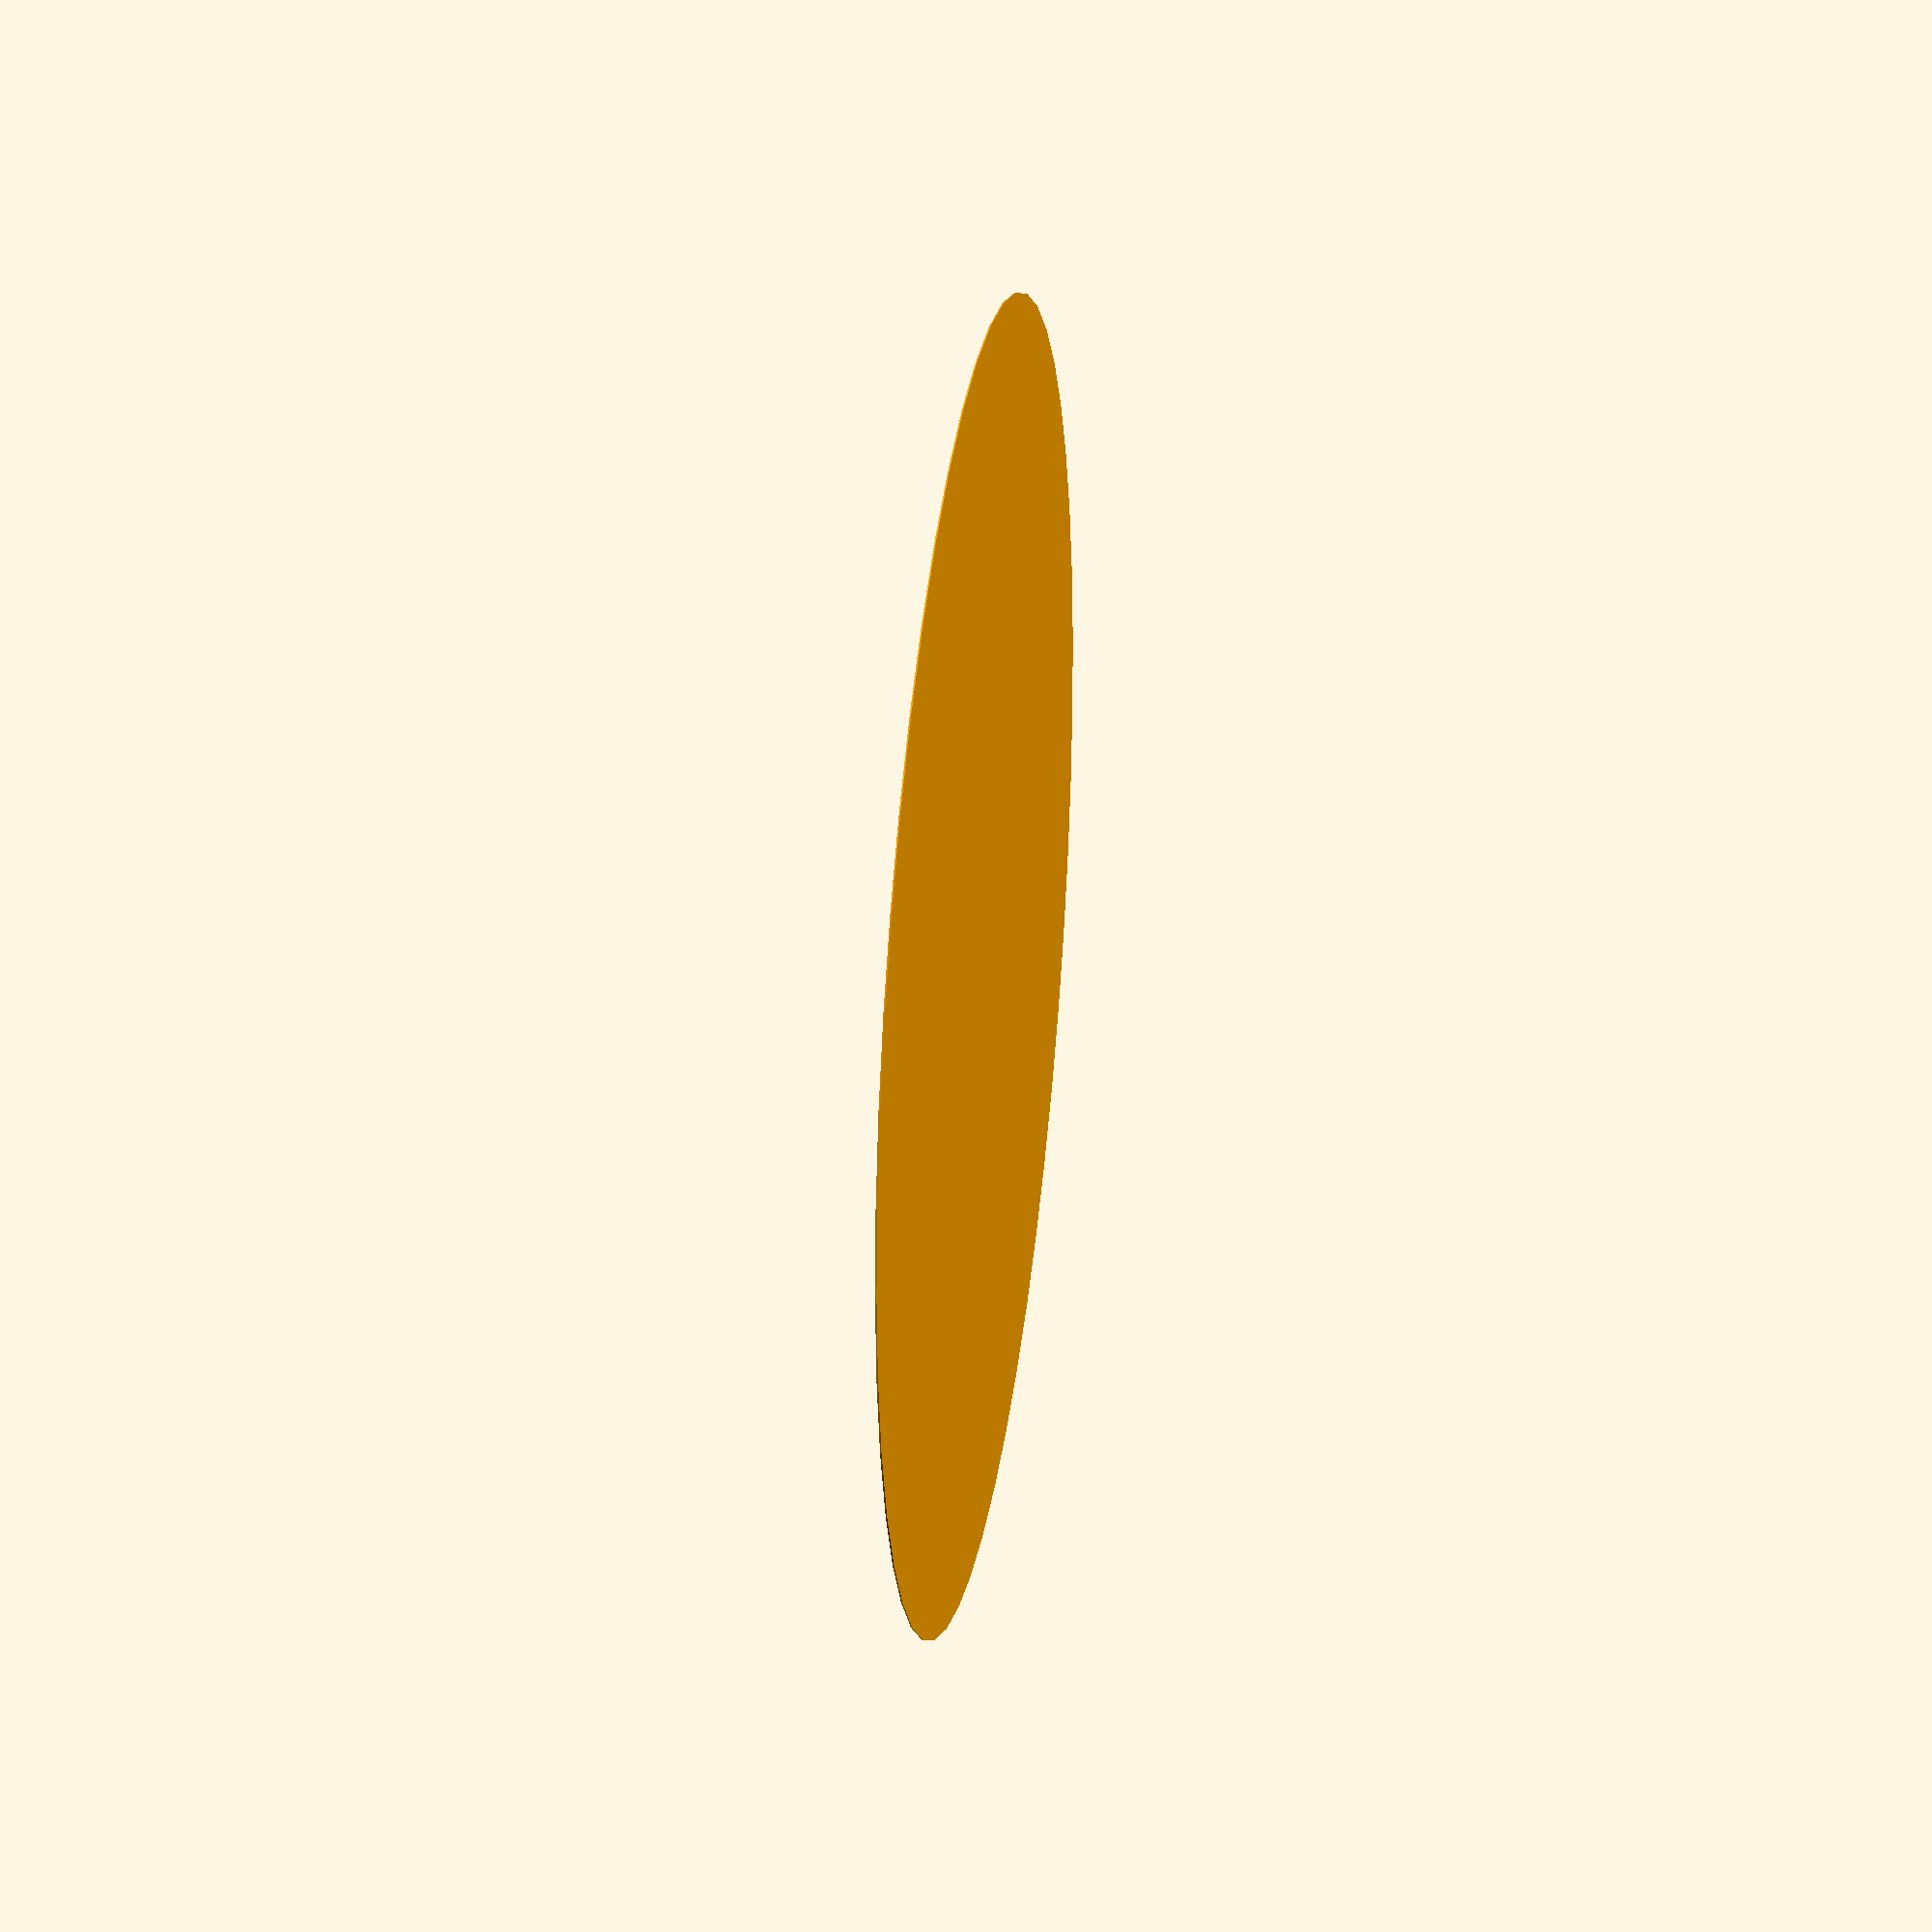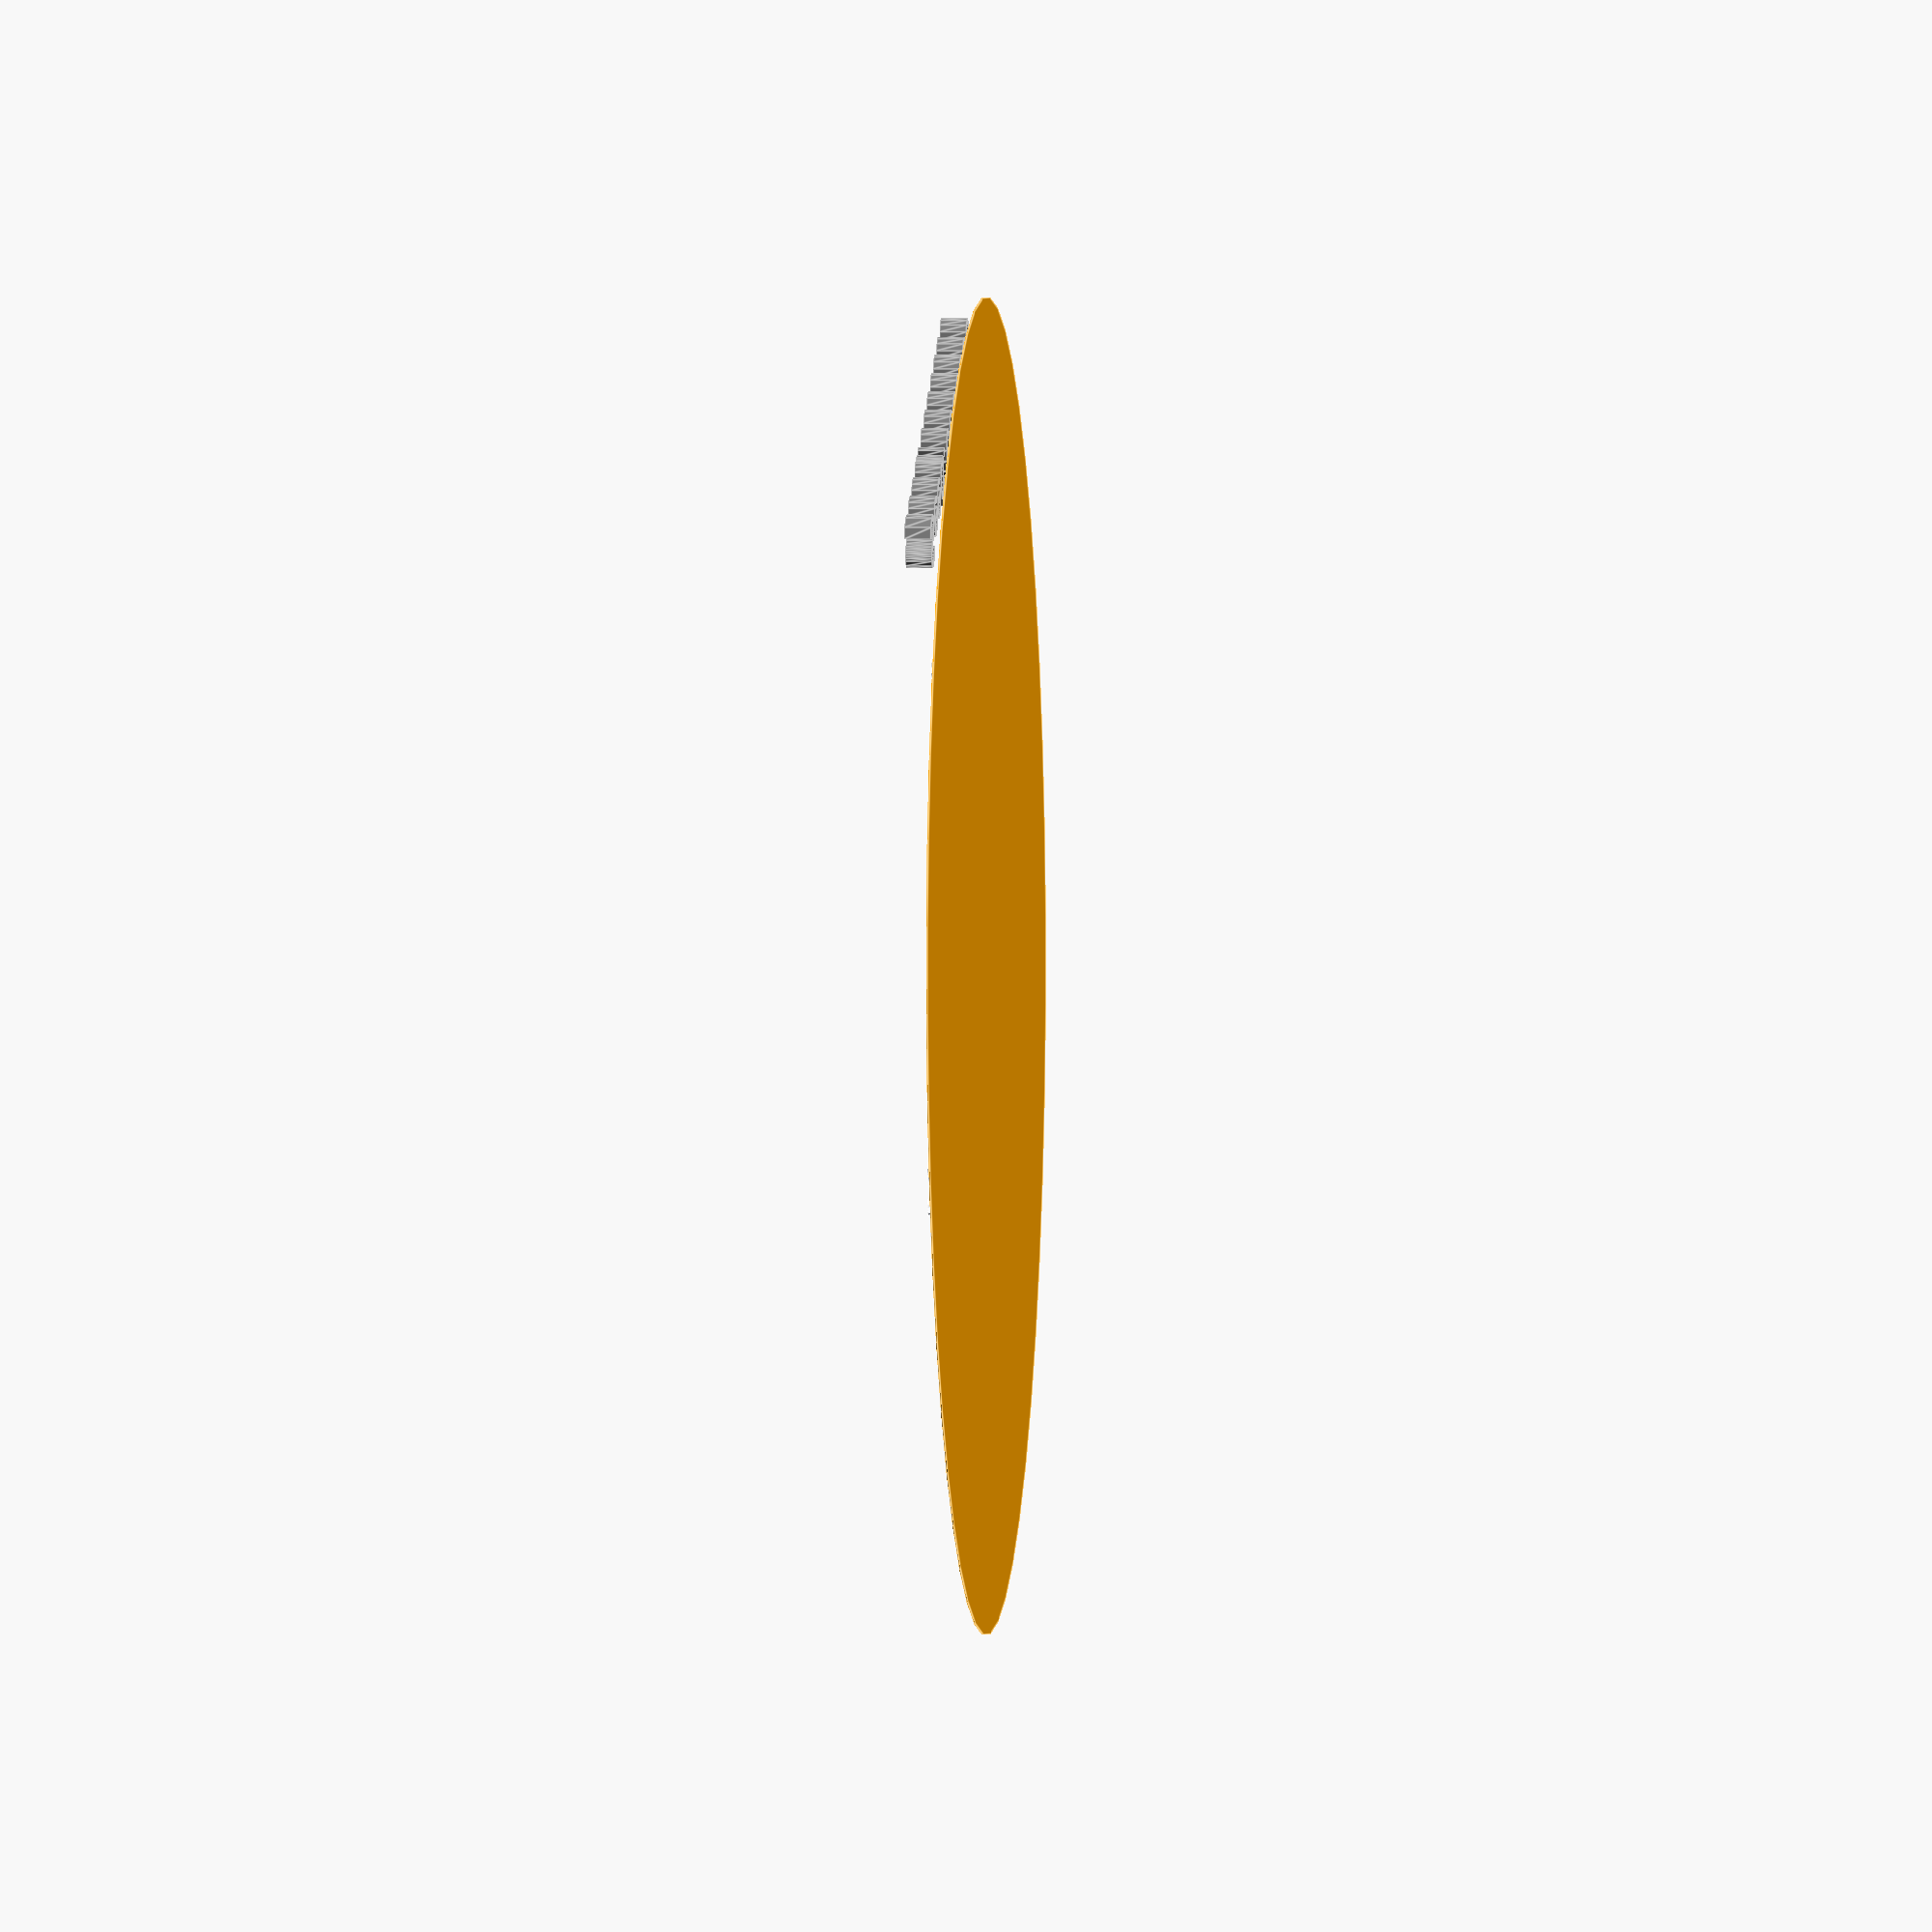
<openscad>
// THE SNOWFLAKE MACHINE
// mathgrrl snowflakerator

///////////////////////////////////////////////////////////////////
///////////////////////////////////////////////////////////////////
// RANDOM SEED

/* [Make A Flake!] */

// USE THIS ONE WITH OPENSCAD
// comment this out if using Customizer
// OpenSCAD chooses a random seed
//random_seed = floor(rands(1,9999999,1)[0]);

// USE THIS ONE WITH CUSTOMIZER
// comment this out if using OpenSCAD
// Click anywhere in the slider to choose a seed
random_seed = 8675309; // [1:1:9999999]

// OR TYPE IN A SEED MANUALLY
// Overrides the slider seed unless set to 0
custom_seed = 6;

// ADD A HANGING LOOP
// Do you want to add a loop for hanging?
loop="no"; //[yes:Yes,no:No]

///////////////////////////////////////////////////////////////////
///////////////////////////////////////////////////////////////////
// STYLE PARAMETERS

/* [Set Snowflake Style] */

// Likelihood of branching
branchy = 5; //[0:1:11]

// Amount of overlapping
full = 5; //[0:1:11]

// Chance of extra branch spikes
fuzzy = 5; //[0:1:11]

// Chance of extra plate rings
ringed = 5; //[0:1:11]

// Tendency for long branches
long = 5; //[0:1:11]

// Tendency for wide plates
wide = 5; //[0:1:11]

// Thickness of the branches
fat = 5; //[0:1:11]

// Pointiness of the corners
sharp = 5; //[0:1:11]

// Random/natural style (set to 0 for mathematially perfect flakes)
organic = 3; //[0:1:11]

// Number of design steps
steps = 6; //[0:1:11]

// test thickness
//color("blue") cylinder(h=4,r=.4,$fn=48);

///////////////////////////////////////////////////////////////////
///////////////////////////////////////////////////////////////////
// GLOBAL SIZE SETTINGS

/* [Global Size Settings] */

// Approximate desired 6-step snowflake diameter
target_diameter = 100;

// Make thinner or thicker snowflakes
thickness = 1;

// Change the size of the hanging loop
loopRadius = 4;

// Change the size of the hole in the loop
holeRadius = 2;

///////////////////////////////////////////////////////////////////
///////////////////////////////////////////////////////////////////
// PREVIEW SETTINGS

/* [Preview Settings] */

// Largest diameter circle that fits on your build plate
plate_diameter = 233;

// Turn the gray build plate circle preview on or off
show_plate_circle = "no"; //[yes:Yes,no:No]

// Turn the orange target circle preview on or off
show_target_circle = "yes"; //[yes:Yes,no:No]

///////////////////////////////////////////////////////////////////
///////////////////////////////////////////////////////////////////
// ADVANCED TWEAKS

/* [Advanced Settings] */

// Scale the snowflake down a smidge if it doesn't fit on your plate
scaleFactor = 1;

// Rotate the snowflake if it fits better on your build plate that way
rotateAngle = 0;

// Set this to your 3D printer's nozzle width for best performance
nozzle = .4;

///////////////////////////////////////////////////////////////////
///////////////////////////////////////////////////////////////////
// DETERMINED PARAMETERS

// modify fat to be smaller when organic is activated
fatness = max(fat-1.5*organic/7,0);

// branch Diameter
// minimum=nozzle, when fatness=1
// maximum to be nice with target diameter, when fatness=10
bDiam = nozzle+(target_diameter/600)*(fatness-1);
bRad = bDiam/2;

// corner radius
// minimum=0.01, when sharp=10
// maximum=bRad, when sharp=1
cRad = (bRad)*(1/15)*(10-sharp)+0.01;

// branch length bounds
// minimum depending on branch radius
// maximum to get to target diameter
minLen = 5*bRad;
maxLen = nozzle+(target_diameter/13);

///////////////////////////////////////////////////////////////////
///////////////////////////////////////////////////////////////////
// RANDOM SEQUENCE PARAMETERS

// generate a sequence of random numbers
// even-index entries determine type
// odd-index entries determine length
// e.g. random[2] determines type of 2nd step
// and random[3] determines length of 2nd step
// use the same list to get organic circle variation
// and to put in extra fuzz and ring variation

// set the random snowflake seed
seed = (custom_seed==0) ? random_seed : custom_seed;
echo(seed);

// construct the main random sequence
maxSteps=300*1;
// make a sequence of random numbers with the chosen seed
random = rands(0,10,maxSteps,seed);

// type sequence for choosing branch or plate
// true=branch, false=plate
type = [for(i=[0:steps]) random[2*i]<=branchy];

// size sequence for size of each step
size = [for(i=[0:steps]) random[2*i+1]];

// branch length sequence
bLen = [for(i=[0:steps]) floor((1+long/8)*(maxLen-minLen)*size[i]/10+minLen)];

// plate radius sequence
pRad = [for(i=[0:steps]) floor((.5+wide/10)*(maxLen-minLen)*size[i]/10+minLen)];

// Define the lenghts for each growth step
// Takes into account whether the step is a branch or a plate
// thanks to ricswika, Parkinbot, EvilTeach, samkass, daozenciaoyen, and many more
// for replying to my OpenSCAD forumquestion about how to generate a list defined recursively
// http://www.thingiverse.com/groups/openscad/topic:3916#comment-732582
function stepLocation(k) =
    (k==0 ? pRad[0]-(bRad-cRad)
          : (type[k]==true) ? stepLocation(k-1)+bLen[k]+cRad
                            : stepLocation(k-1)+2*pRad[k]-2*(bRad-cRad));
stepLocation = [for (i=[0:steps]) stepLocation(i)];
// uncomment to visualize the step locations
//for (i=[0:steps]) translate([stepLocation[i],0,0]) cylinder(h=3,r=1,$fn=48);
//echo(stepLocation);

// circle variation sequence
wiggle = [for(i=[0:98]) (organic/7)*nozzle*random[i]/10];

///////////////////////////////////////////////////////////////////
///////////////////////////////////////////////////////////////////
// RENDERS

// preview[view:south, tilt:top]

// show the random seed
// thank you laird for showing me how to do this with your code
// from http://www.thingiverse.com/thing:188481
labelString=str(floor(seed/1000000)%10, floor(seed/100000)%10, floor(seed/10000)%10,
                floor(seed/1000)%10, floor(seed/100)%10, floor(seed/10)%10, floor(seed/1)%10);

translate([-17,-target_diameter/2+5,1])
    color("gray")
    %linear_extrude(height=thickness+1)
        text("Seed:",size=4);
translate([-2,-target_diameter/2+5,1])
    color("gray")
    %linear_extrude(height=thickness+1)
    text(labelString,size=4);

// show the target diameter preview circle
if(show_target_circle=="yes"){
    color("orange")
    translate([0,0,-.1])
        %cylinder(r=target_diameter/2,h=.1,$fn=48);
}

// show the plate diameter preview circle
if(show_plate_circle=="yes"){
    color([.8,.8,.8])
    translate([0,0,-.2])
        %cylinder(r=plate_diameter/2,h=.1,$fn=48);
}

// MAKE THE FLAKE!
color("white")
scale(scaleFactor)
rotate(rotateAngle)
rotate(-1*(wiggle[42]+wiggle[43]+wiggle[44]+wiggle[45]+wiggle[46]+wiggle[47]))
difference(){
    // the snowflake
    union(){
        // STEP 0: create inner hexagon
        zeroStep();
        // STEP 1: create the first branch/plate step
        firstStep(stepLocation[0]);
        // STEPS 2 and beyond: create the next branch/plate step
        for(k=[2:steps]){
            if(k<=steps){
                nextStep(k,stepLocation[k-1]);
            }
        }
        // the outer loop, if desired
        if(loop=="yes"){loopOutside();}
    }
    // the inner loop, if desired
    if(loop=="yes"){loopInside();}
}

/////////////////////////////////////////////////////
// module for outside of hanging loop

module loopOutside(){
    rotate(10*wiggle[42])
    translate([stepLocation[steps]-bRad,0,0])
    cylinder(h=thickness,r=loopRadius,$fn=48);
}

/////////////////////////////////////////////////////
// module for inside of hanging loop

module loopInside(){
    rotate(10*wiggle[42])
    translate([stepLocation[steps]-bRad,0,-1])
    cylinder(h=thickness+2,r=holeRadius,$fn=48);
}

/////////////////////////////////////////////////////
// module for hexagon with given radius and position

module hexagon(xPos,yPos,size){
    difference(){
        // main hexagon shape
        linear_extrude(height=thickness)
        translate([xPos,yPos])
            hull(){
                for(i=[0:5]){
                    translate([size*cos(60*i),size*sin(60*i)])
                        circle(r=cRad+3*wiggle[i],$fn=24);
                }
            }
        // carve out some of the center
        translate([0,0,.66*thickness])
        linear_extrude(height=thickness)
        translate([xPos,yPos])
            hull(){
                for(i=[0:5]){
                    translate([(size-bDiam)*cos(60*i),(size-bDiam)*sin(60*i)])
                        circle(r=cRad,$fn=24);
                }
            }
    }
}

/////////////////////////////////////////////////////
// module for hexagonal plate with rings

module plate(xPos,yPos,size,ring){
    hexagon(xPos,yPos,size);
    // first-level extra rings
    if(ring+ringed>=9 && size-4*bRad>=6*bRad){
        hexagon(xPos,yPos,size-3.5*bRad);
    }
    // second-level extra rings (less likely)
    if(ring+ringed>=12 && size-7*bRad>=8*bRad){
        hexagon(xPos,yPos,size-7*bRad);
    }
}

/////////////////////////////////////////////////////
// module for branch with given start position, angle, length, and orientation

module branch(xPos,yPos,angle,length,orientation){
    xOff = cos(90+angle)+2*wiggle[70];
    yOff = sin(90+angle)+2*wiggle[71];
    xPush = cos(angle);
    yPush = sin(angle);
    rotation =
        (orientation=="left")  ?  60+wiggle[52] :
        (orientation=="right") ? -60+wiggle[53] :
                                  0;
    linear_extrude(height=thickness)
    translate([xPos,yPos])
    rotate(rotation,[0,0,1])
        hull(){
            // one side of base
            translate((bRad-cRad)*[xOff,yOff])
                circle(r=cRad+wiggle[12],$fn=24);
            // other side of base
            translate(-(bRad-cRad)*[xOff,yOff])
                circle(r=cRad+2*wiggle[13],$fn=24);
            // one side of arrow
            translate((bRad-cRad)*[xOff,yOff]+length*[xPush,yPush])
                circle(r=cRad+wiggle[14],$fn=24);
            // other side of arrow
            translate(-(bRad-cRad)*[xOff,yOff]+length*[xPush,yPush])
                circle(r=cRad+wiggle[15],$fn=24);
            // center tip of arrow
            if(orientation=="center"){
                translate((length+1*(1/sqrt(3))*(bRad-cRad))
                          *[xPush+.5*wiggle[19],yPush+.5*wiggle[21]])
                    circle(r=cRad+wiggle[16],$fn=24);
            }
            if(orientation=="left"){
                translate(-(bRad-cRad)*[xOff,yOff]
                          +(length+2*(1/sqrt(3))*(bRad-cRad))
                          *[xPush+.5*wiggle[51],yPush])
                    circle(r=cRad,$fn=24);
            }
            if(orientation=="right"){
                translate((bRad-cRad)*[xOff,yOff]
                          +(length+2*(1/sqrt(3))*(bRad-cRad))
                          *[xPush+.5*wiggle[58],yPush])
                    circle(r=cRad,$fn=24);
            }
        }
}

/////////////////////////////////////////////////////
// module for triple of branches

module tripleBranch(xPos,yPos,angle,length,fuzz){
    branch(xPos,yPos,angle,length+2*wiggle[80],orientation="left");
    branch(xPos,yPos,angle,length,orientation="center");
    branch(xPos,yPos,angle,length-wiggle[82],orientation="right");
    // first-level extra fuzz
    if(fuzz+fuzzy>=9 && 2*length/3>=5*bRad){
        branch( xPos+cos(angle)*length/3,yPos+sin(angle)*length/3,angle,
                2*length/3-wiggle[44],orientation="left");
        branch( xPos+cos(angle)*length/3,yPos+sin(angle)*length/3,angle,
                2*length/3+2*wiggle[45],orientation="right");
    }
    // second-level extra fuzz (less likely)
    if(fuzz+fuzzy>=12 && length/3>=5*bRad){
        branch( xPos+cos(angle)*2*length/3,yPos+sin(angle)*2*length/3,angle,
                length/3+2*wiggle[46],orientation="left");
        branch( xPos+cos(angle)*2*length/3,yPos+sin(angle)*2*length/3,angle,
                length/3-wiggle[47],orientation="right");
    }
}

/////////////////////////////////////////////////////
// module for k=0 inner hexagon step

module zeroStep(){
    plate(xPos=0,yPos=0,size=pRad[0],ring=random[71]);
    // add star if there is one
    if(type[0]==true){
        for(i=[0:5]){
            rotate(60*i+10*wiggle[42+i],[0,0,1])
                linear_extrude(thickness)
                hull(){
                    circle(bRad+2*wiggle[19],$fn=24);
                    translate([pRad[0]+cRad-bRad,0])
                        circle(bRad+wiggle[20],$fn=24);
                }
        }
    }
}

/////////////////////////////////////////////////////
// module for k=1 branch/plate step

module firstStep(startLength){
    // IF FIRST STEP = BRANCH
    if(type[1]==true){
        for(i=[0:5]){
            rotate(60*i+10*wiggle[42+i],[0,0,1])
                tripleBranch(xPos=pRad[0]-bRad+cRad,yPos=0,angle=0,
                             length=bLen[1],fuzz=random[87]);
        }
    }
    // IF FIRST STEP = PLATE
    else{
        for(i=[0:5]){
            rotate(60*i+10*wiggle[42+i],[0,0,1])
                plate(xPos=startLength+pRad[1]-(bRad-cRad),yPos=0,size=pRad[1],ring=random[72]);
        }
    }
}

/////////////////////////////////////////////////////
// module for k>=2 branch/plate steps

module nextStep(k,startLength){
    // IF TYPE = BRANCH
    if(type[k]==true){
        for(i=[0:5]){
            rotate(60*i+10*wiggle[42+i],[0,0,1])
            union(){
                // center triple
                tripleBranch(xPos=startLength,yPos=0,angle=0,
                             length=bLen[k],fuzz=random[3*k]);
                // IF PREVIOUS TYPE = BRANCH
                if(type[k-1]==true && bLen[k]<=bLen[k-1]*sqrt(2-1)*full/3){
                    // left triple
                    translate(-(bLen[k-1]+cRad)*[cos(-60),sin(-60)])
                        tripleBranch(xPos=startLength,yPos=0,angle=60,
                                     length=bLen[k],fuzz=random[3*k]);
                    // right triple
                    translate(-(bLen[k-1]+cRad)*[cos(60),sin(60)])
                        tripleBranch(xPos=startLength,yPos=0,angle=-60,
                                     length=bLen[k],fuzz=random[3*k]);
                }
                // IF PREVIOUS TYPE = PLATE
                if(type[k-1]==false && bLen[k]<=2*pRad[k-1]*sqrt(2-1)*full/3){
                    // left triple
                    translate(-(pRad[k-1]-(bRad-cRad))*[cos(60),sin(60)])
                        tripleBranch(xPos=startLength,yPos=0,angle=-60,
                                     length=bLen[k],fuzz=random[3*k]);
                    // right triple
                    translate(-(pRad[k-1]-(bRad-cRad))*[cos(-60),sin(-60)])
                        tripleBranch(xPos=startLength,yPos=0,angle=60,
                                     length=bLen[k],fuzz=random[3*k]);
                }
            }
        }
    }
    // IF TYPE = PLATE
    else{
        for(i=[0:5]){
            rotate(60*i+10*wiggle[42+i],[0,0,1])
            union(){
                // center hex
                plate(xPos=startLength+pRad[k]-(bRad-cRad),yPos=0,
                      size=pRad[k],ring=random[4*k]);
                // IF PREVIOUS TYPE = BRANCH
                if(type[k-1]==true && pRad[k]<=bLen[k-1]*sqrt(2-1)*full/6){
                    // left hex
                    translate(-(bLen[k-1]+pRad[k]-(bRad-2*cRad))*[cos(60),sin(60)])
                        plate(xPos=startLength+pRad[k]-(bRad-cRad),yPos=0,
                              size=pRad[k],ring=random[4*k]);
                    // right hex
                    translate(-(bLen[k-1]+pRad[k]-(bRad-2*cRad))*[cos(-60),sin(-60)])
                        plate(xPos=startLength+pRad[k]-(bRad-cRad),yPos=0,
                              size=pRad[k],ring=random[4*k]);
                }
                // IF PREVIOUS TYPE = PLATE
                if(type[k-1]==false && pRad[k]<=pRad[k-1]*sqrt(2-1)*full/3){
                    // left hex
                    translate(-(pRad[k-1]+pRad[k]-2*(bRad-cRad))*[cos(-60),sin(-60)])
                        plate(xPos=startLength+pRad[k]-(bRad-cRad),yPos=0,
                              size=pRad[k],ring=random[4*k]);
                    // right hex
                    translate(-(pRad[k-1]+pRad[k]-2*(bRad-cRad))*[cos(60),sin(60)])
                        plate(xPos=startLength+pRad[k]-(bRad-cRad),yPos=0,
                              size=pRad[k],ring=random[4*k]);
                }
            }
        }
    }
}

</openscad>
<views>
elev=152.5 azim=261.0 roll=81.5 proj=p view=solid
elev=359.7 azim=206.4 roll=95.1 proj=o view=edges
</views>
